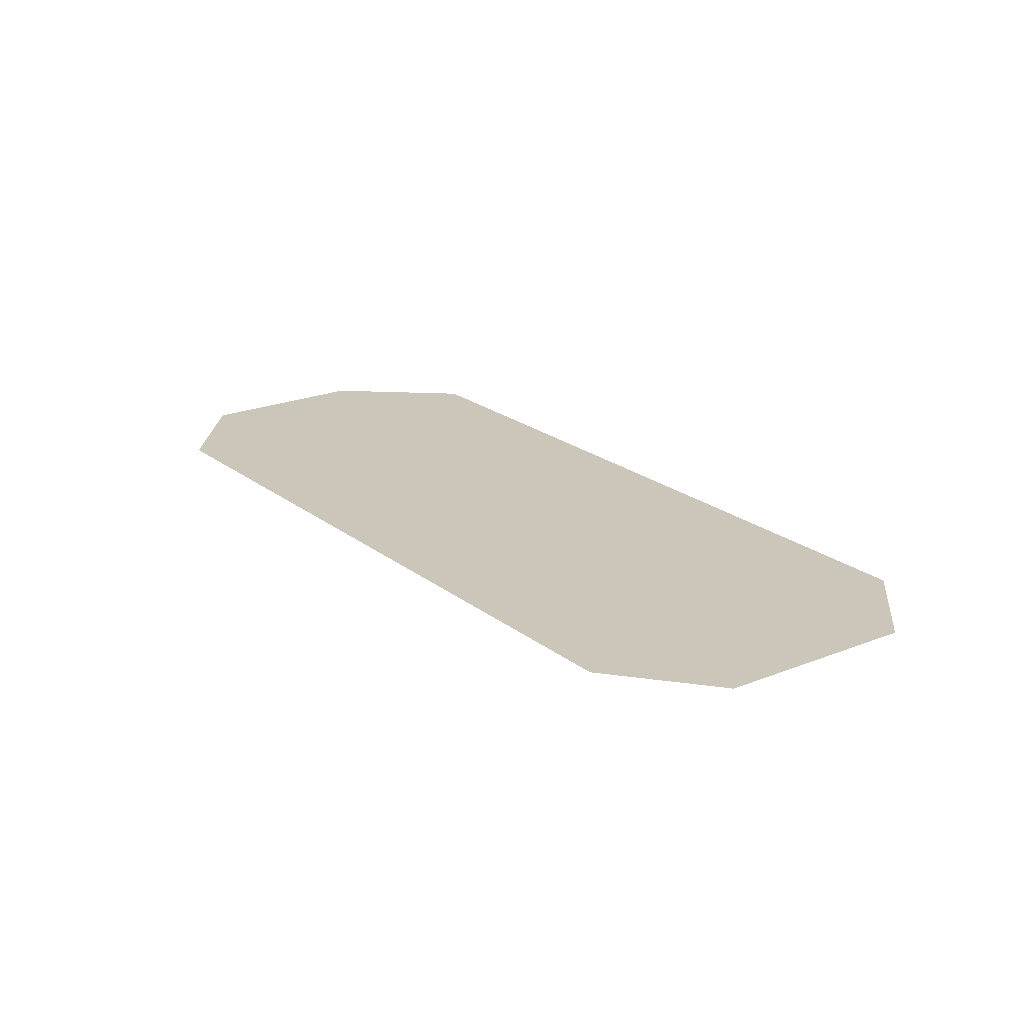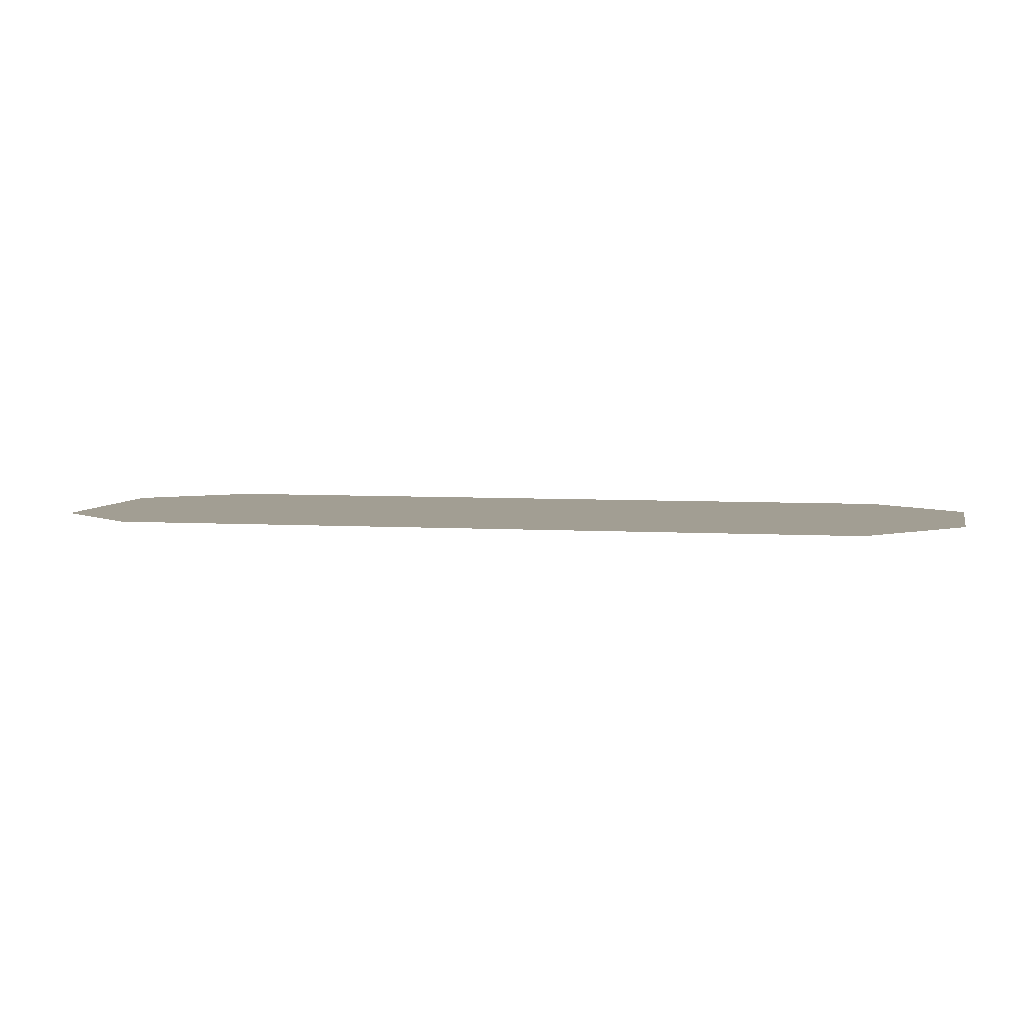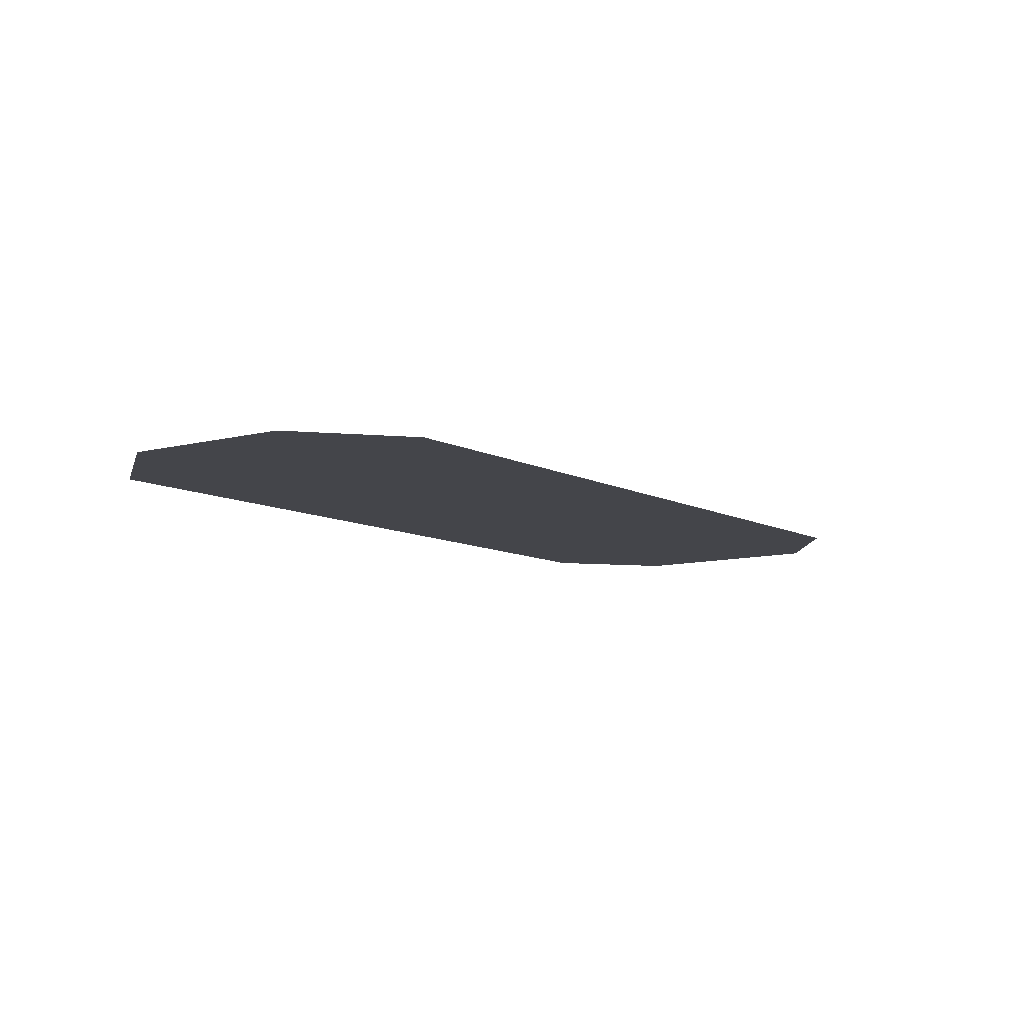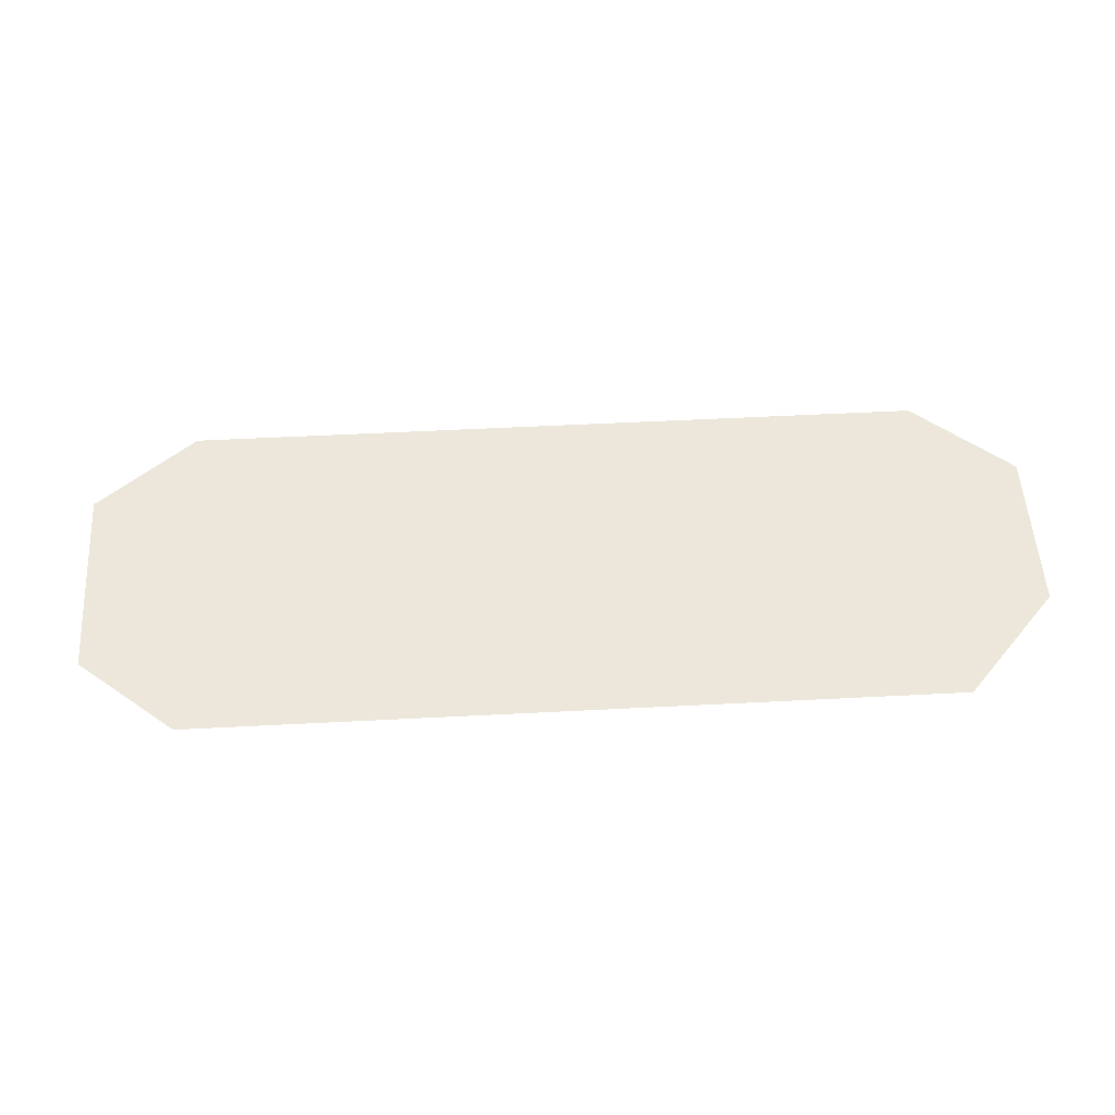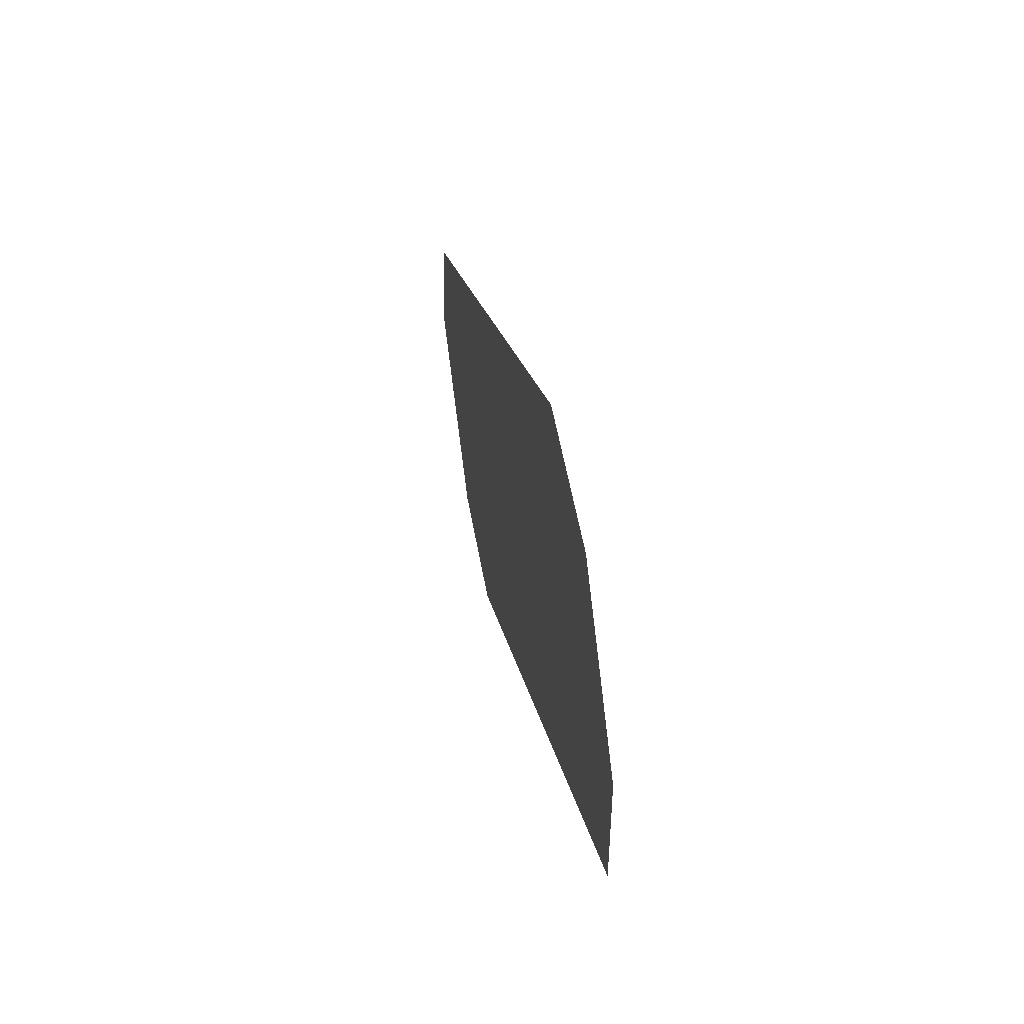
<metadata>
{"format":"obj","ext":"obj","renderer":"f3d","projection":"perspective","resolution":1024,"background":"white","views":[{"elev":21.0,"azim":96.2,"up":"+Y"},{"elev":5.1,"azim":-125.7,"up":"+Y"},{"elev":-9.1,"azim":-11.9,"up":"+Y"},{"elev":50.4,"azim":-141.0,"up":"+Y"},{"elev":57.2,"azim":-100.2,"up":"+Z"}]}
</metadata>
<code>
g bf_geo
v 0.1671 -0.0005101 -0.07581
v 0.1657 -0.0005123 -0.07896
v 0.1658 -0.0005106 -0.07728
v 0.1686 -0.0005112 -0.07585
v 0.175 -0.0005218 -0.08164
v 0.1722 -0.0005229 -0.08482
v 0.1752 -0.0005234 -0.08312
v 0.1736 -0.0005241 -0.08485
g bf_geo_0
f 3 2 1
f 2 4 1
f 5 4 2
f 6 5 2
f 7 5 6
f 8 7 6

</code>
